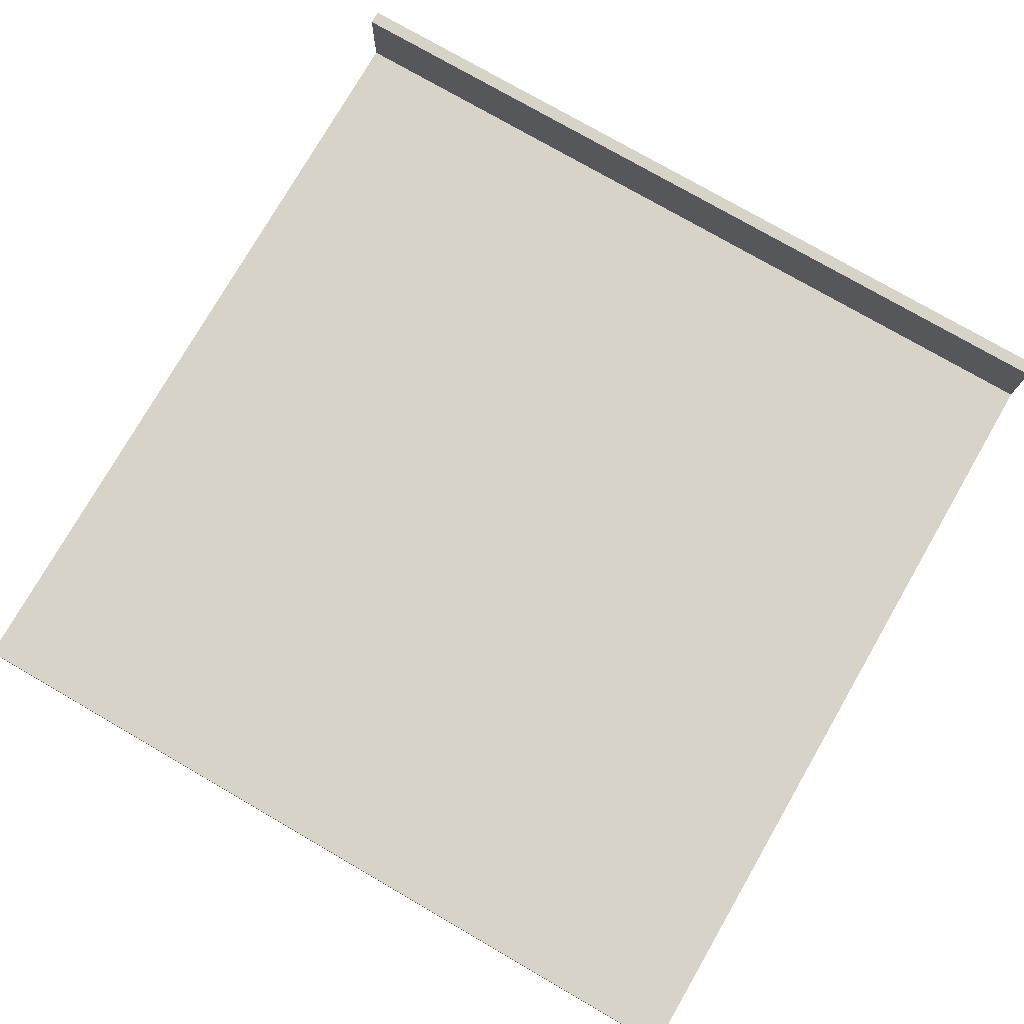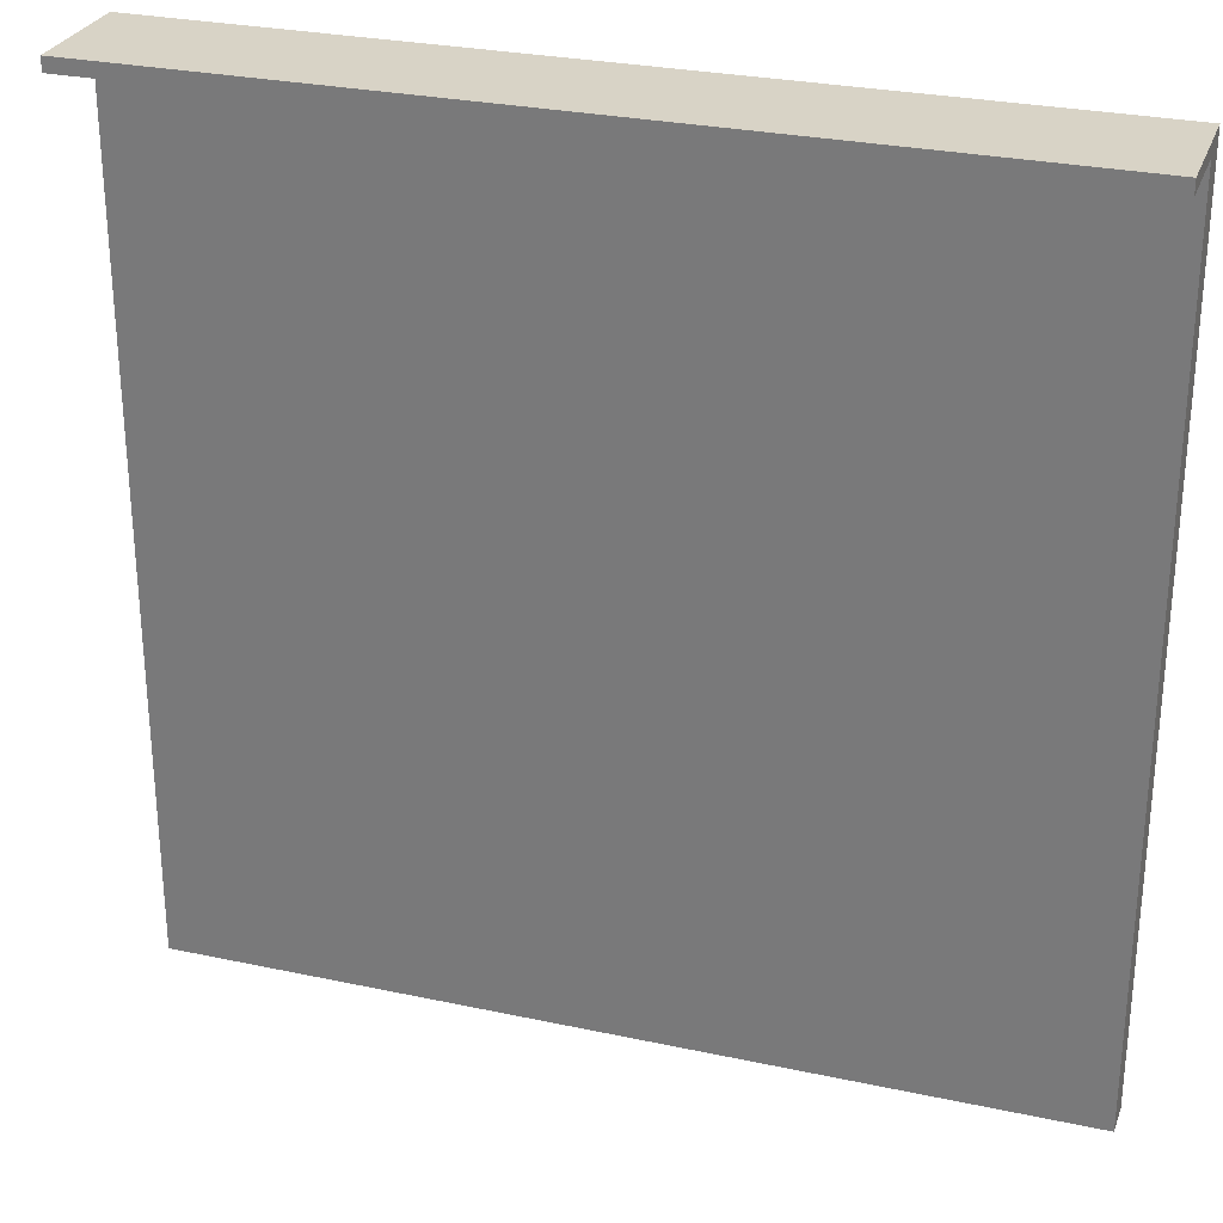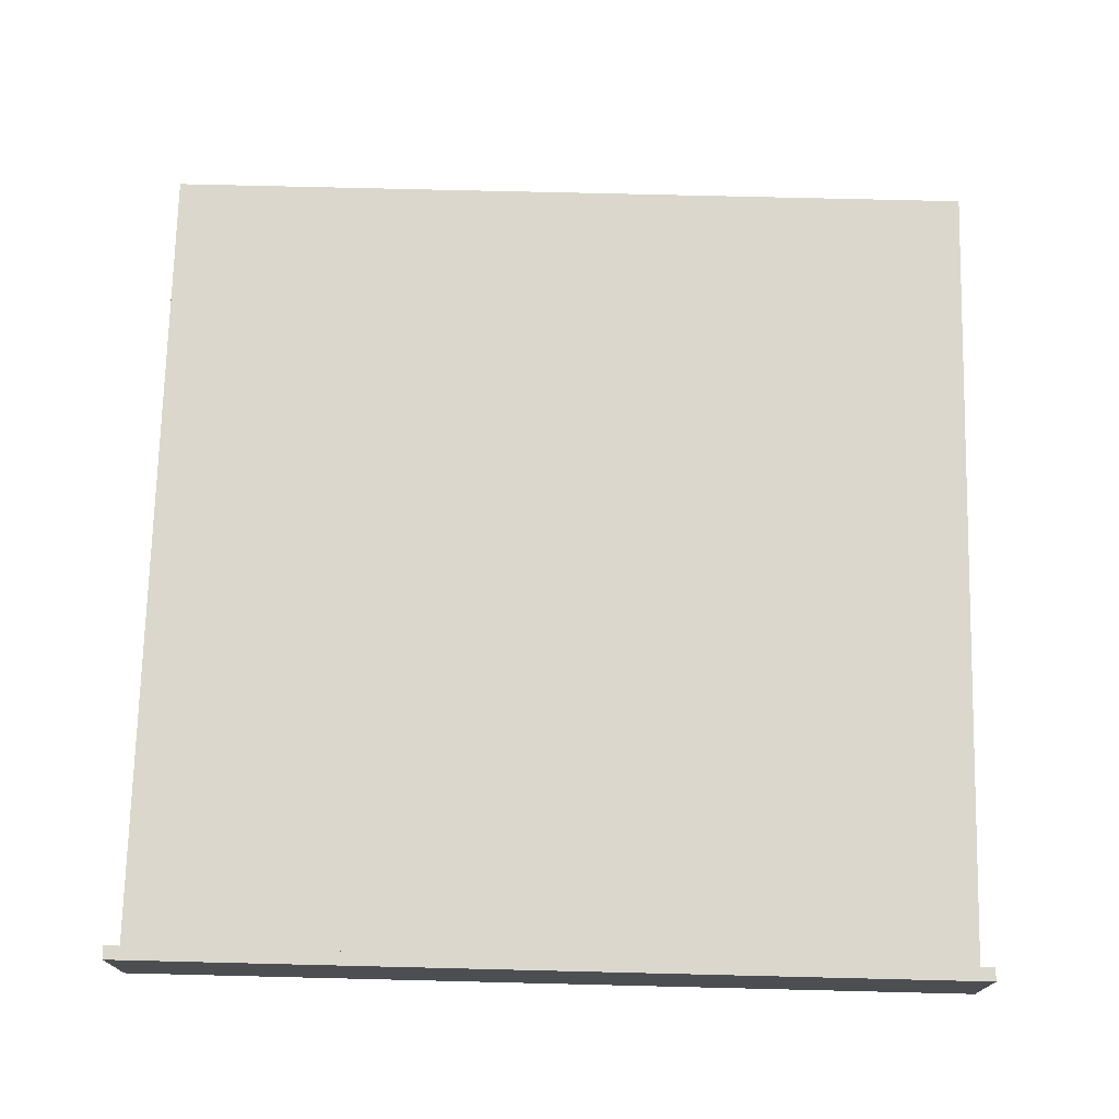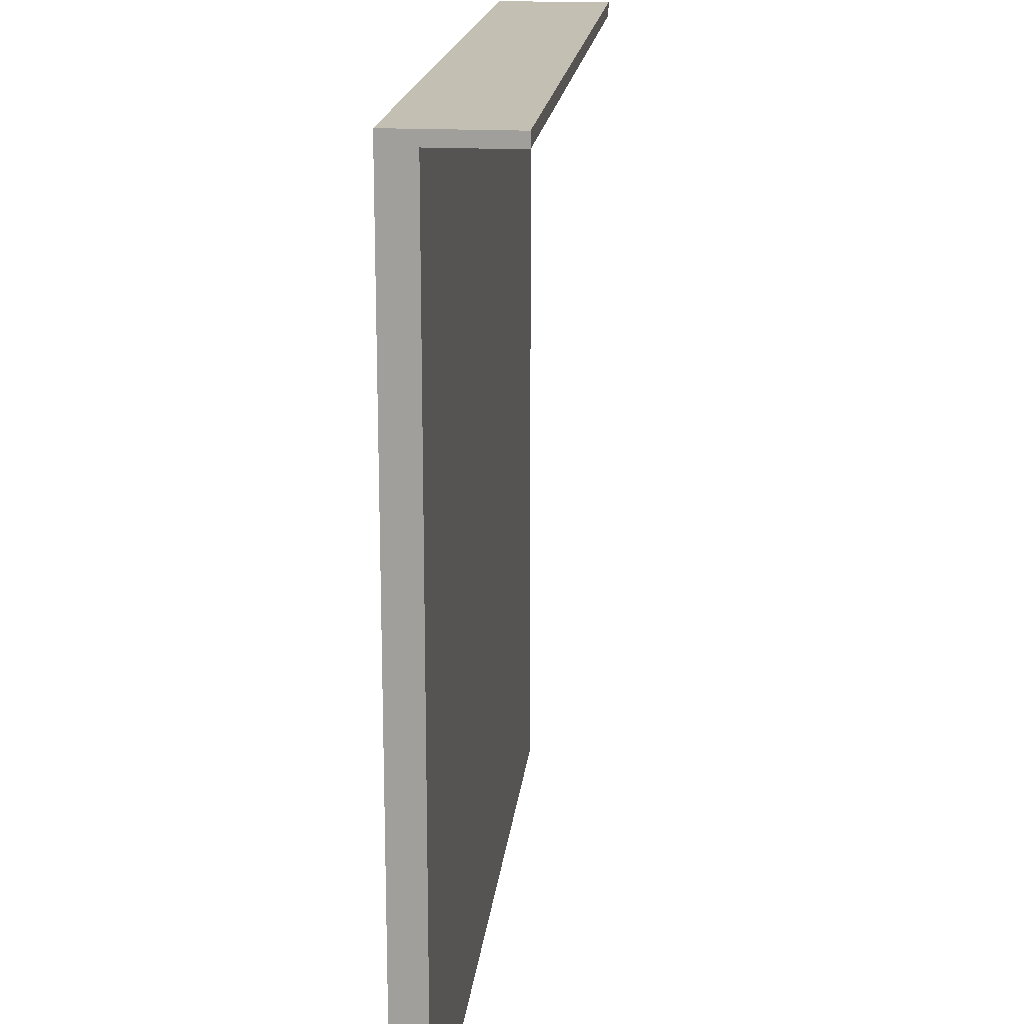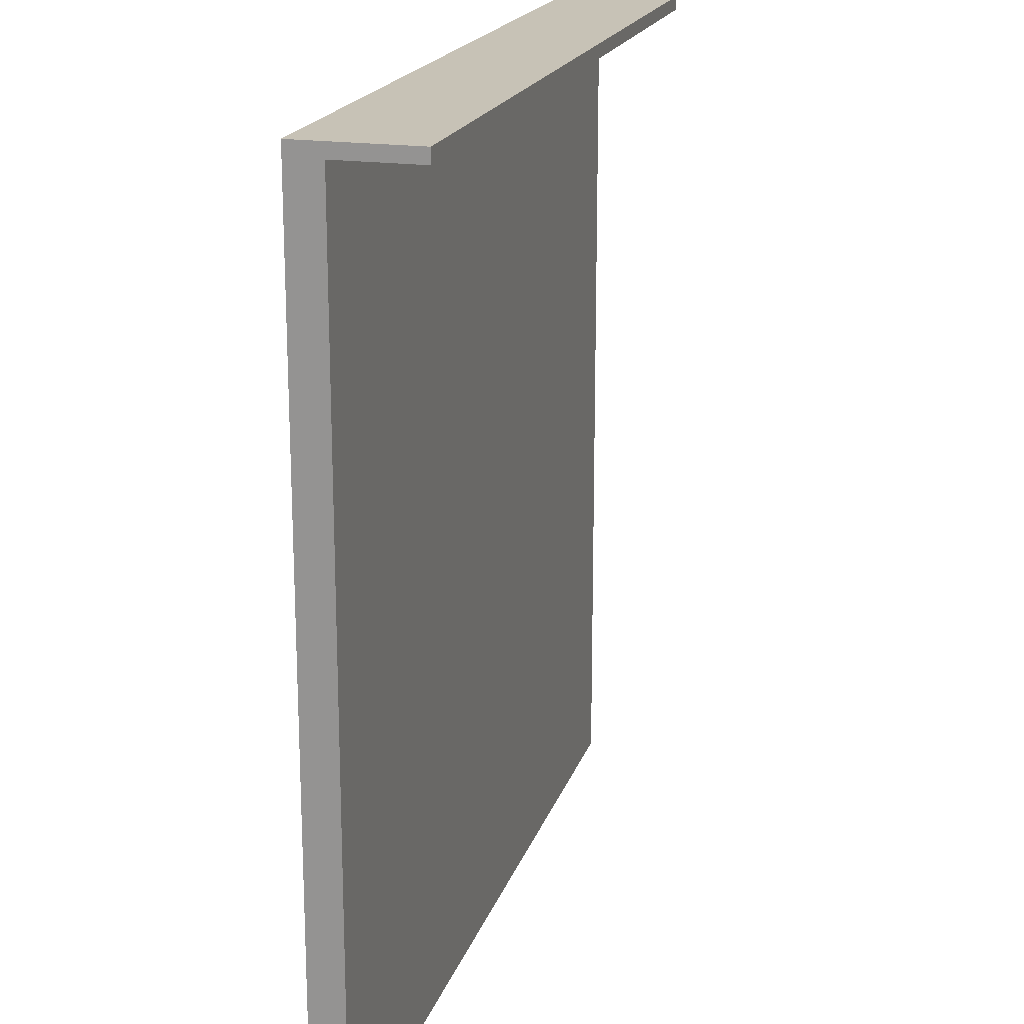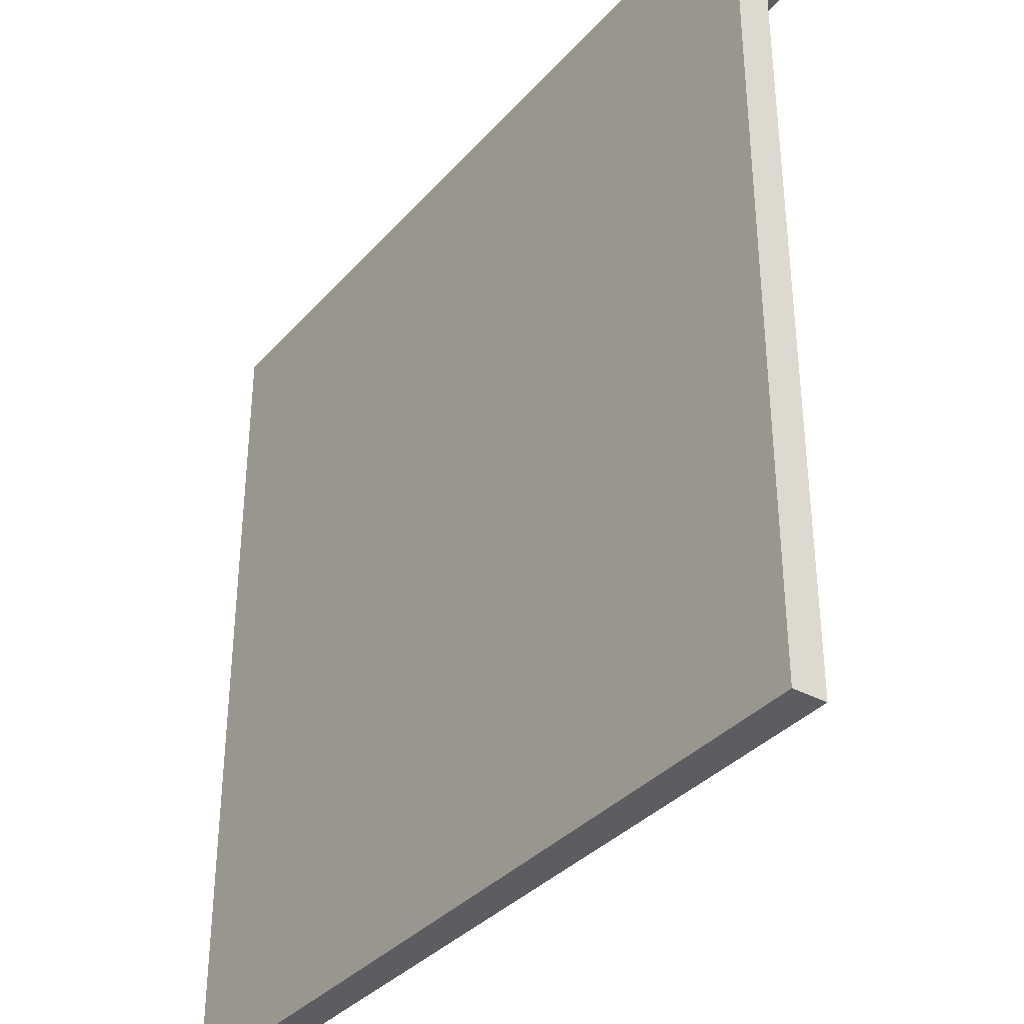
<metadata>
{"format":"obj","ext":"obj","renderer":"f3d","projection":"perspective","resolution":1024,"background":"white","views":[{"elev":77.1,"azim":-150.0,"up":"+Y"},{"elev":28.2,"azim":-162.0,"up":"+Z"},{"elev":73.4,"azim":1.4,"up":"+Y"},{"elev":17.7,"azim":95.9,"up":"+Z"},{"elev":19.1,"azim":105.5,"up":"+Z"},{"elev":-35.5,"azim":54.6,"up":"+Z"}]}
</metadata>
<code>
g 4x2 roof-1
v -63 0 63
v -63 0 -63
v -63 5 61
v -63 5 -63
v -63 17 63
v -63 17 61
v 63 0 63
v 63 0 -63
v 63 4 22
v 63 4 -40
v 63 4 -42
v 63 4 -63
v 63 5 61
v 63 5 22
v 63 5 -40
v 63 5 -42
v 63 5 -63
v 63 17 63
v 63 17 61
v -63 0 63
v -63 17 63
v 63 0 63
v 63 17 63
v -63 5 61
v -63 17 61
v 63 5 61
v 63 17 61
v -63 0 -63
v -63 5 -63
v 54 4 -63
v 54 5 -63
v 60 2 -63
v 60 4 -63
v 62 2 -63
v 62 4 -63
v 63 0 -63
v 63 4 -63
v 63 5 -63
v -63 0 63
v 63 0 63
v -63 0 -63
v 63 0 -63
v -63 5 61
v 63 5 61
v 44 5 35
v 56 5 35
v 35 5 34
v 40 5 34
v 32 5 30
v 35 5 30
v 40 5 30
v 44 5 30
v 56 5 29
v 61 5 29
v 48 5 25
v 50 5 25
v 21 5 23
v 23 5 23
v 24 5 22
v 32 5 22
v 48 5 22
v 50 5 22
v 61 5 22
v 63 5 22
v 21 5 20
v 23 5 20
v 21 5 18
v 24 5 18
v 21 5 15
v 24 5 15
v 18 5 13
v 20 5 13
v 10 5 9
v 18 5 9
v 19 5 -1
v 20 5 -1
v 10 5 -4
v 19 5 -4
v 6 5 -5
v 12 5 -5
v 17 5 -7
v 22 5 -7
v 6 5 -20
v 12 5 -20
v 17 5 -29
v 22 5 -29
v 22 5 -32
v 24 5 -32
v 55 5 -37
v 56 5 -37
v 22 5 -38
v 25 5 -38
v 56 5 -40
v 60 5 -40
v 62 5 -40
v 63 5 -40
v 55 5 -41
v 58 5 -41
v 58 5 -42
v 60 5 -42
v 62 5 -42
v 63 5 -42
v 25 5 -54
v 51 5 -54
v 34 5 -55
v 39 5 -55
v 39 5 -56
v 51 5 -56
v 53 5 -56
v 34 5 -60
v 38 5 -60
v 38 5 -61
v 51 5 -61
v 53 5 -61
v 54 5 -61
v -63 5 -63
v 54 5 -63
v 63 5 -63
v -63 17 63
v 63 17 63
v -63 17 61
v 63 17 61
f 3 2 1
f 4 2 3
f 5 3 1
f 6 3 5
f 7 8 9
f 9 8 10
f 10 8 11
f 11 8 12
f 7 9 13
f 9 10 14
f 13 9 14
f 10 11 15
f 14 10 15
f 11 12 16
f 15 11 16
f 16 12 17
f 7 13 18
f 18 13 19
f 22 21 20
f 23 21 22
f 24 25 26
f 26 25 27
f 28 29 30
f 30 29 31
f 28 30 32
f 30 31 33
f 32 30 33
f 28 32 34
f 32 33 34
f 33 31 35
f 34 33 35
f 28 34 36
f 34 35 36
f 35 31 37
f 36 35 37
f 37 31 38
f 41 40 39
f 42 40 41
f 43 44 45
f 45 44 46
f 43 45 47
f 47 45 48
f 43 47 49
f 47 48 50
f 49 47 50
f 48 45 51
f 50 48 51
f 45 46 52
f 51 45 52
f 46 44 53
f 52 46 53
f 51 52 53
f 50 51 53
f 49 50 53
f 53 44 54
f 49 53 55
f 53 54 55
f 55 54 56
f 43 49 57
f 57 49 58
f 58 49 59
f 49 55 60
f 59 49 60
f 55 56 61
f 60 55 61
f 56 54 62
f 61 56 62
f 54 44 63
f 62 54 63
f 63 44 64
f 43 57 65
f 57 58 65
f 58 59 66
f 65 58 66
f 43 65 67
f 65 66 67
f 60 61 68
f 67 66 68
f 61 62 68
f 62 63 68
f 63 64 68
f 66 59 68
f 59 60 68
f 43 67 69
f 67 68 69
f 68 64 70
f 69 68 70
f 43 69 71
f 69 70 71
f 71 70 72
f 43 71 73
f 71 72 74
f 73 71 74
f 73 74 75
f 74 72 75
f 72 70 76
f 75 72 76
f 73 75 77
f 43 73 77
f 75 76 78
f 77 75 78
f 43 77 79
f 77 78 79
f 79 78 80
f 80 78 81
f 76 70 82
f 81 78 82
f 78 76 82
f 79 80 83
f 43 79 83
f 80 81 84
f 83 80 84
f 81 82 85
f 84 81 85
f 83 84 85
f 82 70 86
f 85 82 86
f 85 86 87
f 86 70 87
f 70 64 88
f 87 70 88
f 87 88 89
f 88 64 89
f 89 64 90
f 85 87 91
f 87 89 91
f 91 89 92
f 90 64 93
f 89 90 93
f 93 64 94
f 94 64 95
f 95 64 96
f 92 89 97
f 89 93 97
f 93 94 97
f 97 94 98
f 97 98 99
f 98 94 99
f 94 95 100
f 99 94 100
f 95 96 101
f 100 95 101
f 101 96 102
f 91 92 103
f 99 100 103
f 101 102 103
f 100 101 103
f 92 97 103
f 97 99 103
f 103 102 104
f 103 104 105
f 105 104 106
f 105 106 107
f 106 104 107
f 104 102 108
f 107 104 108
f 108 102 109
f 105 107 110
f 103 105 110
f 107 108 110
f 110 108 111
f 110 111 112
f 111 108 112
f 108 109 113
f 112 108 113
f 109 102 114
f 113 109 114
f 114 102 115
f 43 83 116
f 83 85 116
f 114 115 116
f 113 114 116
f 103 110 116
f 110 112 116
f 112 113 116
f 91 103 116
f 85 91 116
f 115 102 117
f 116 115 117
f 117 102 118
f 119 120 121
f 121 120 122

</code>
